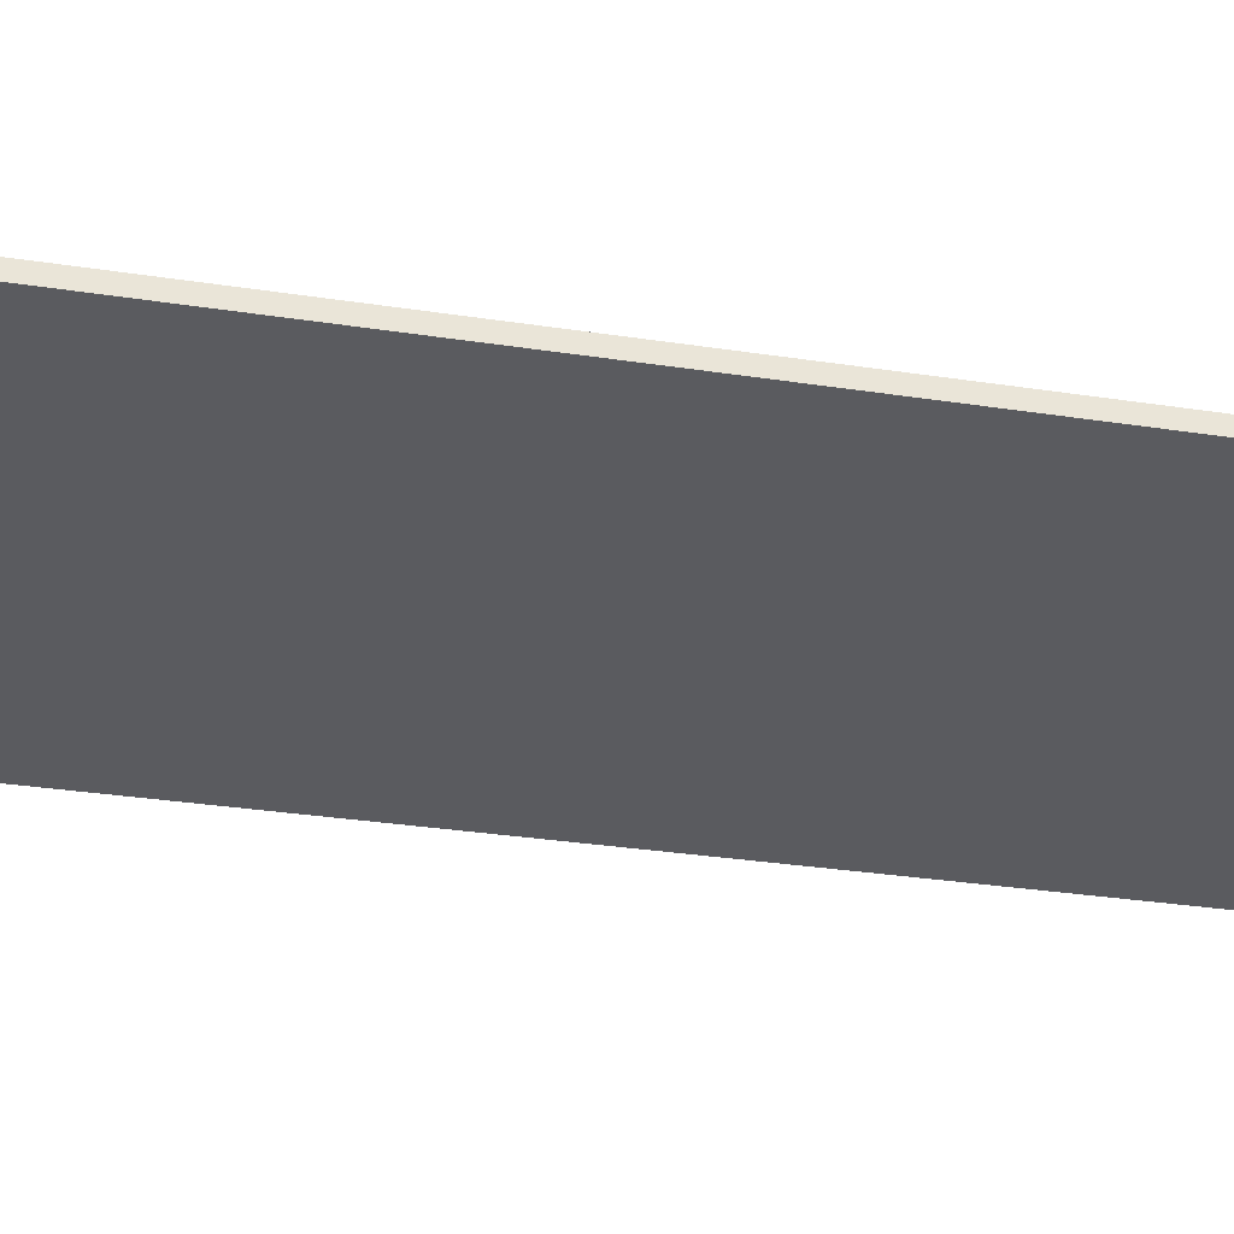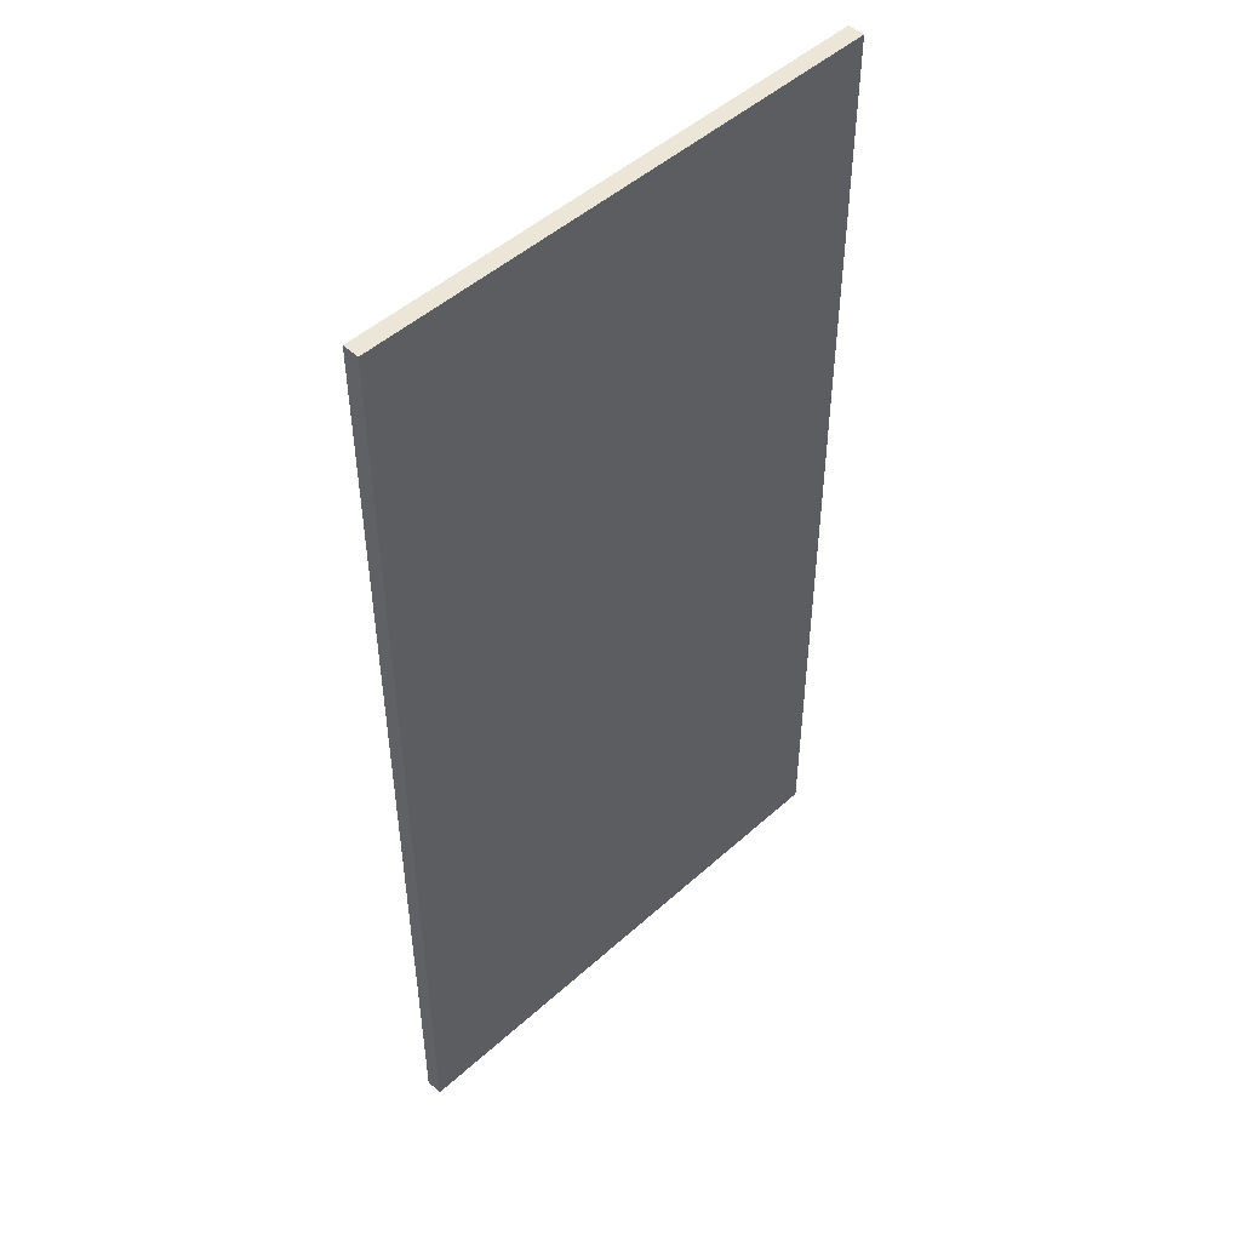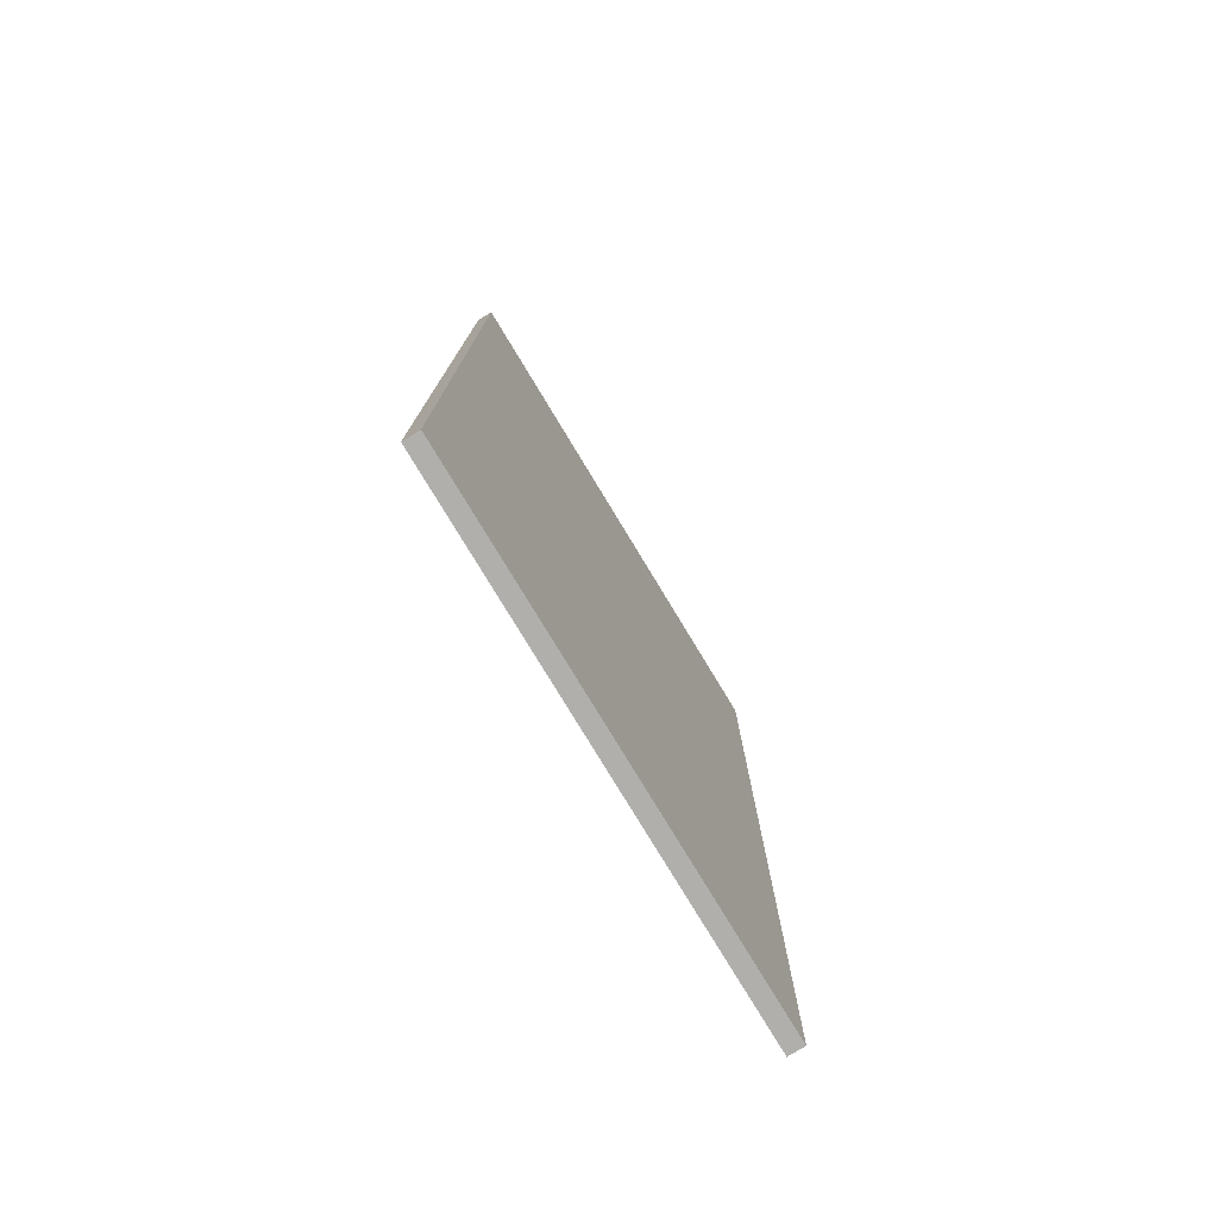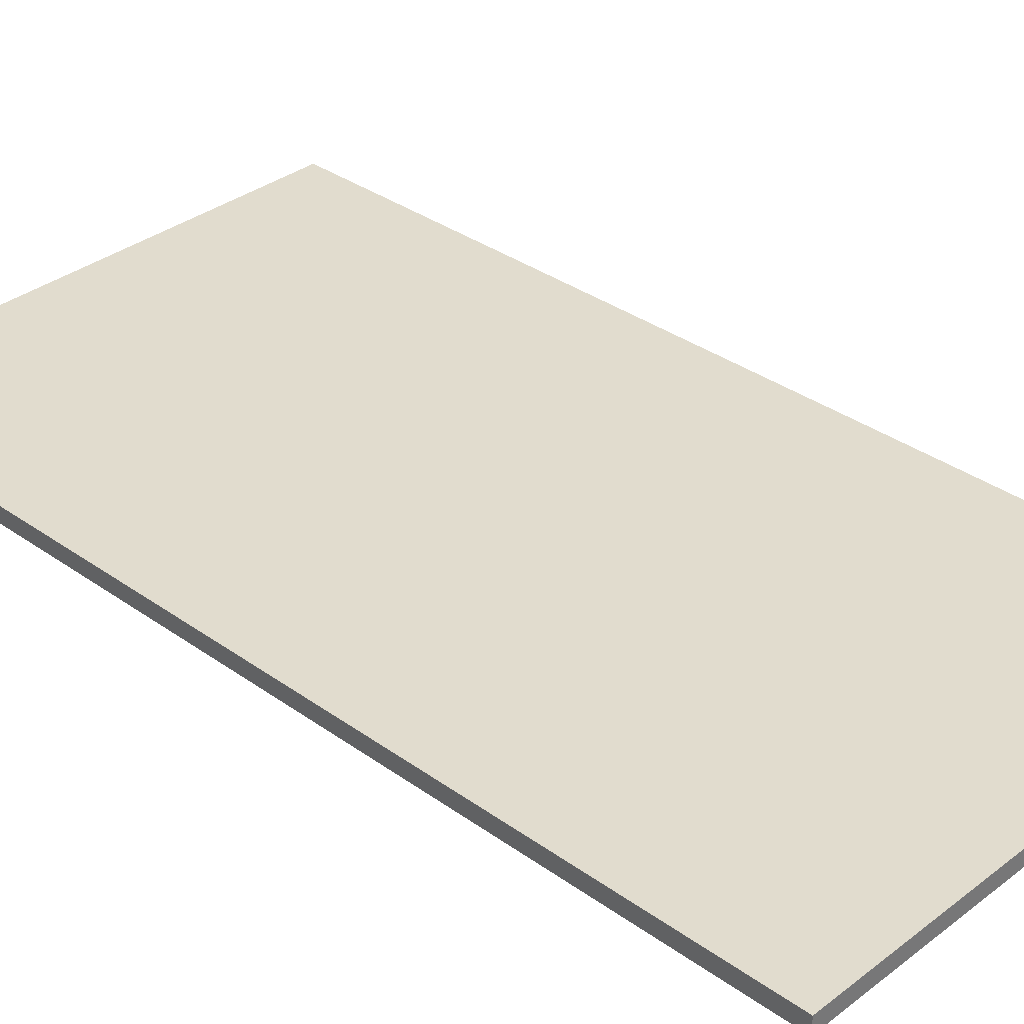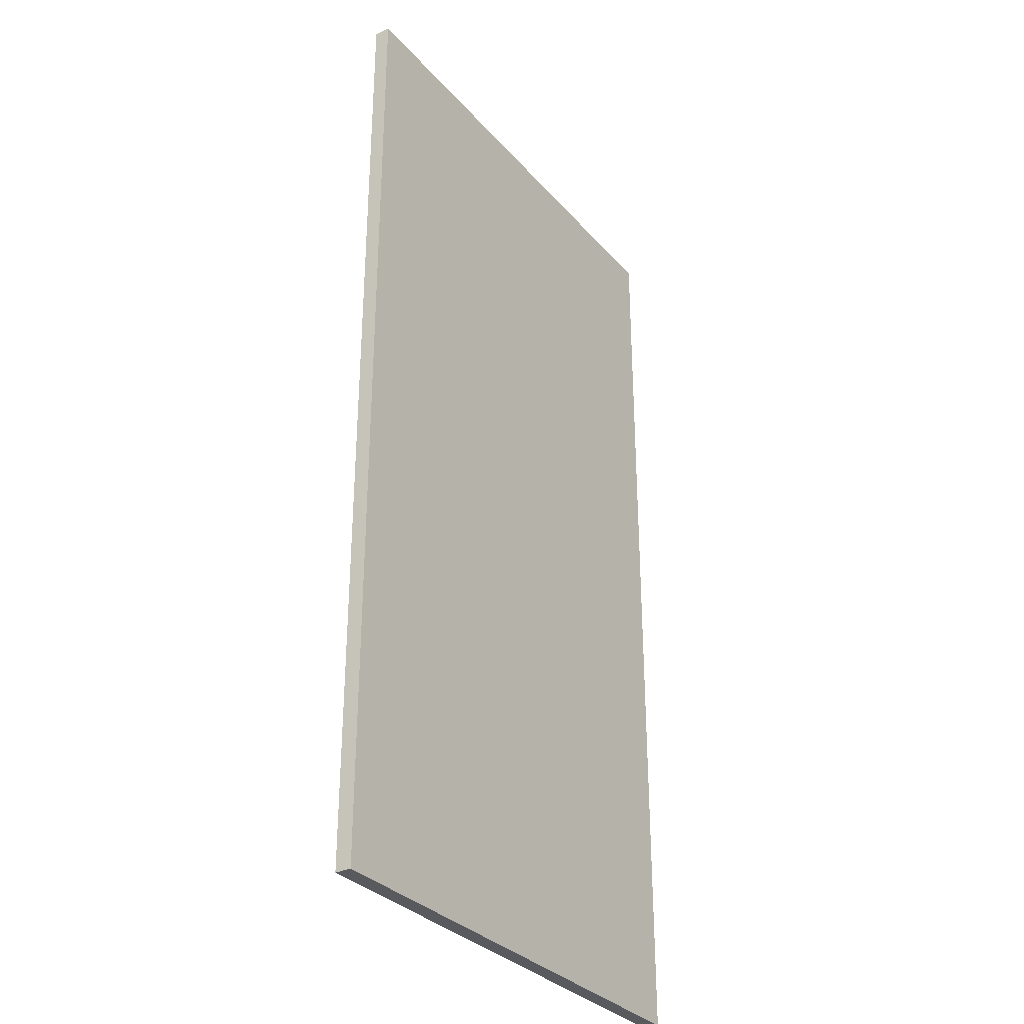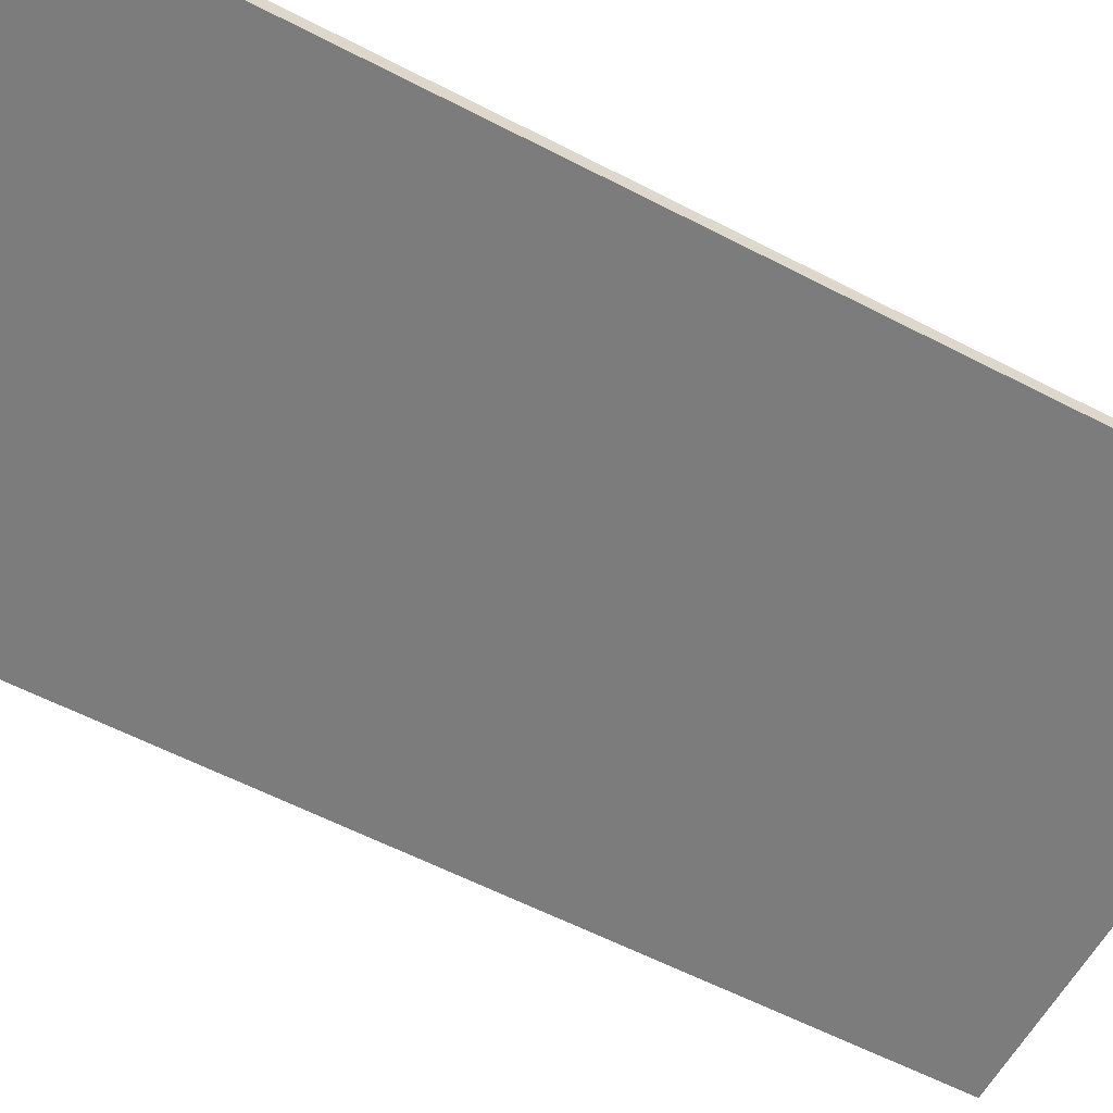
<metadata>
{"format":"obj","ext":"obj","renderer":"f3d","projection":"perspective","resolution":1024,"background":"white","views":[{"elev":-33.1,"azim":78.2,"up":"+Z"},{"elev":49.1,"azim":135.1,"up":"+Y"},{"elev":-78.3,"azim":121.2,"up":"+Y"},{"elev":34.0,"azim":134.1,"up":"+Z"},{"elev":-31.7,"azim":-56.4,"up":"+Y"},{"elev":-58.8,"azim":61.8,"up":"+Z"}]}
</metadata>
<code>
o dp4_1/dp4/mesh15/mesh15-geometry#mesh15-geometry
v 0.5127 0.07981 0.2431
v 0.02483 -0.8443 0.2431
v 0.5127 -0.8443 0.2431
v 0.02483 0.07981 0.2431
v 0.02483 -0.8443 0.2278
v 0.5127 0.07981 0.2278
v 0.5127 -0.8443 0.2278
v 0.02483 0.07981 0.2278
f 1 2 3
f 2 1 4
f 3 2 1
f 4 1 2
f 5 3 2
f 2 3 5
f 3 6 1
f 1 6 3
f 6 4 1
f 1 4 6
f 4 5 2
f 2 5 4
f 3 5 7
f 7 5 3
f 6 3 7
f 7 3 6
f 4 6 8
f 8 6 4
f 5 4 8
f 8 4 5
f 7 6 5
f 8 5 6
f 5 6 7
f 6 5 8

</code>
